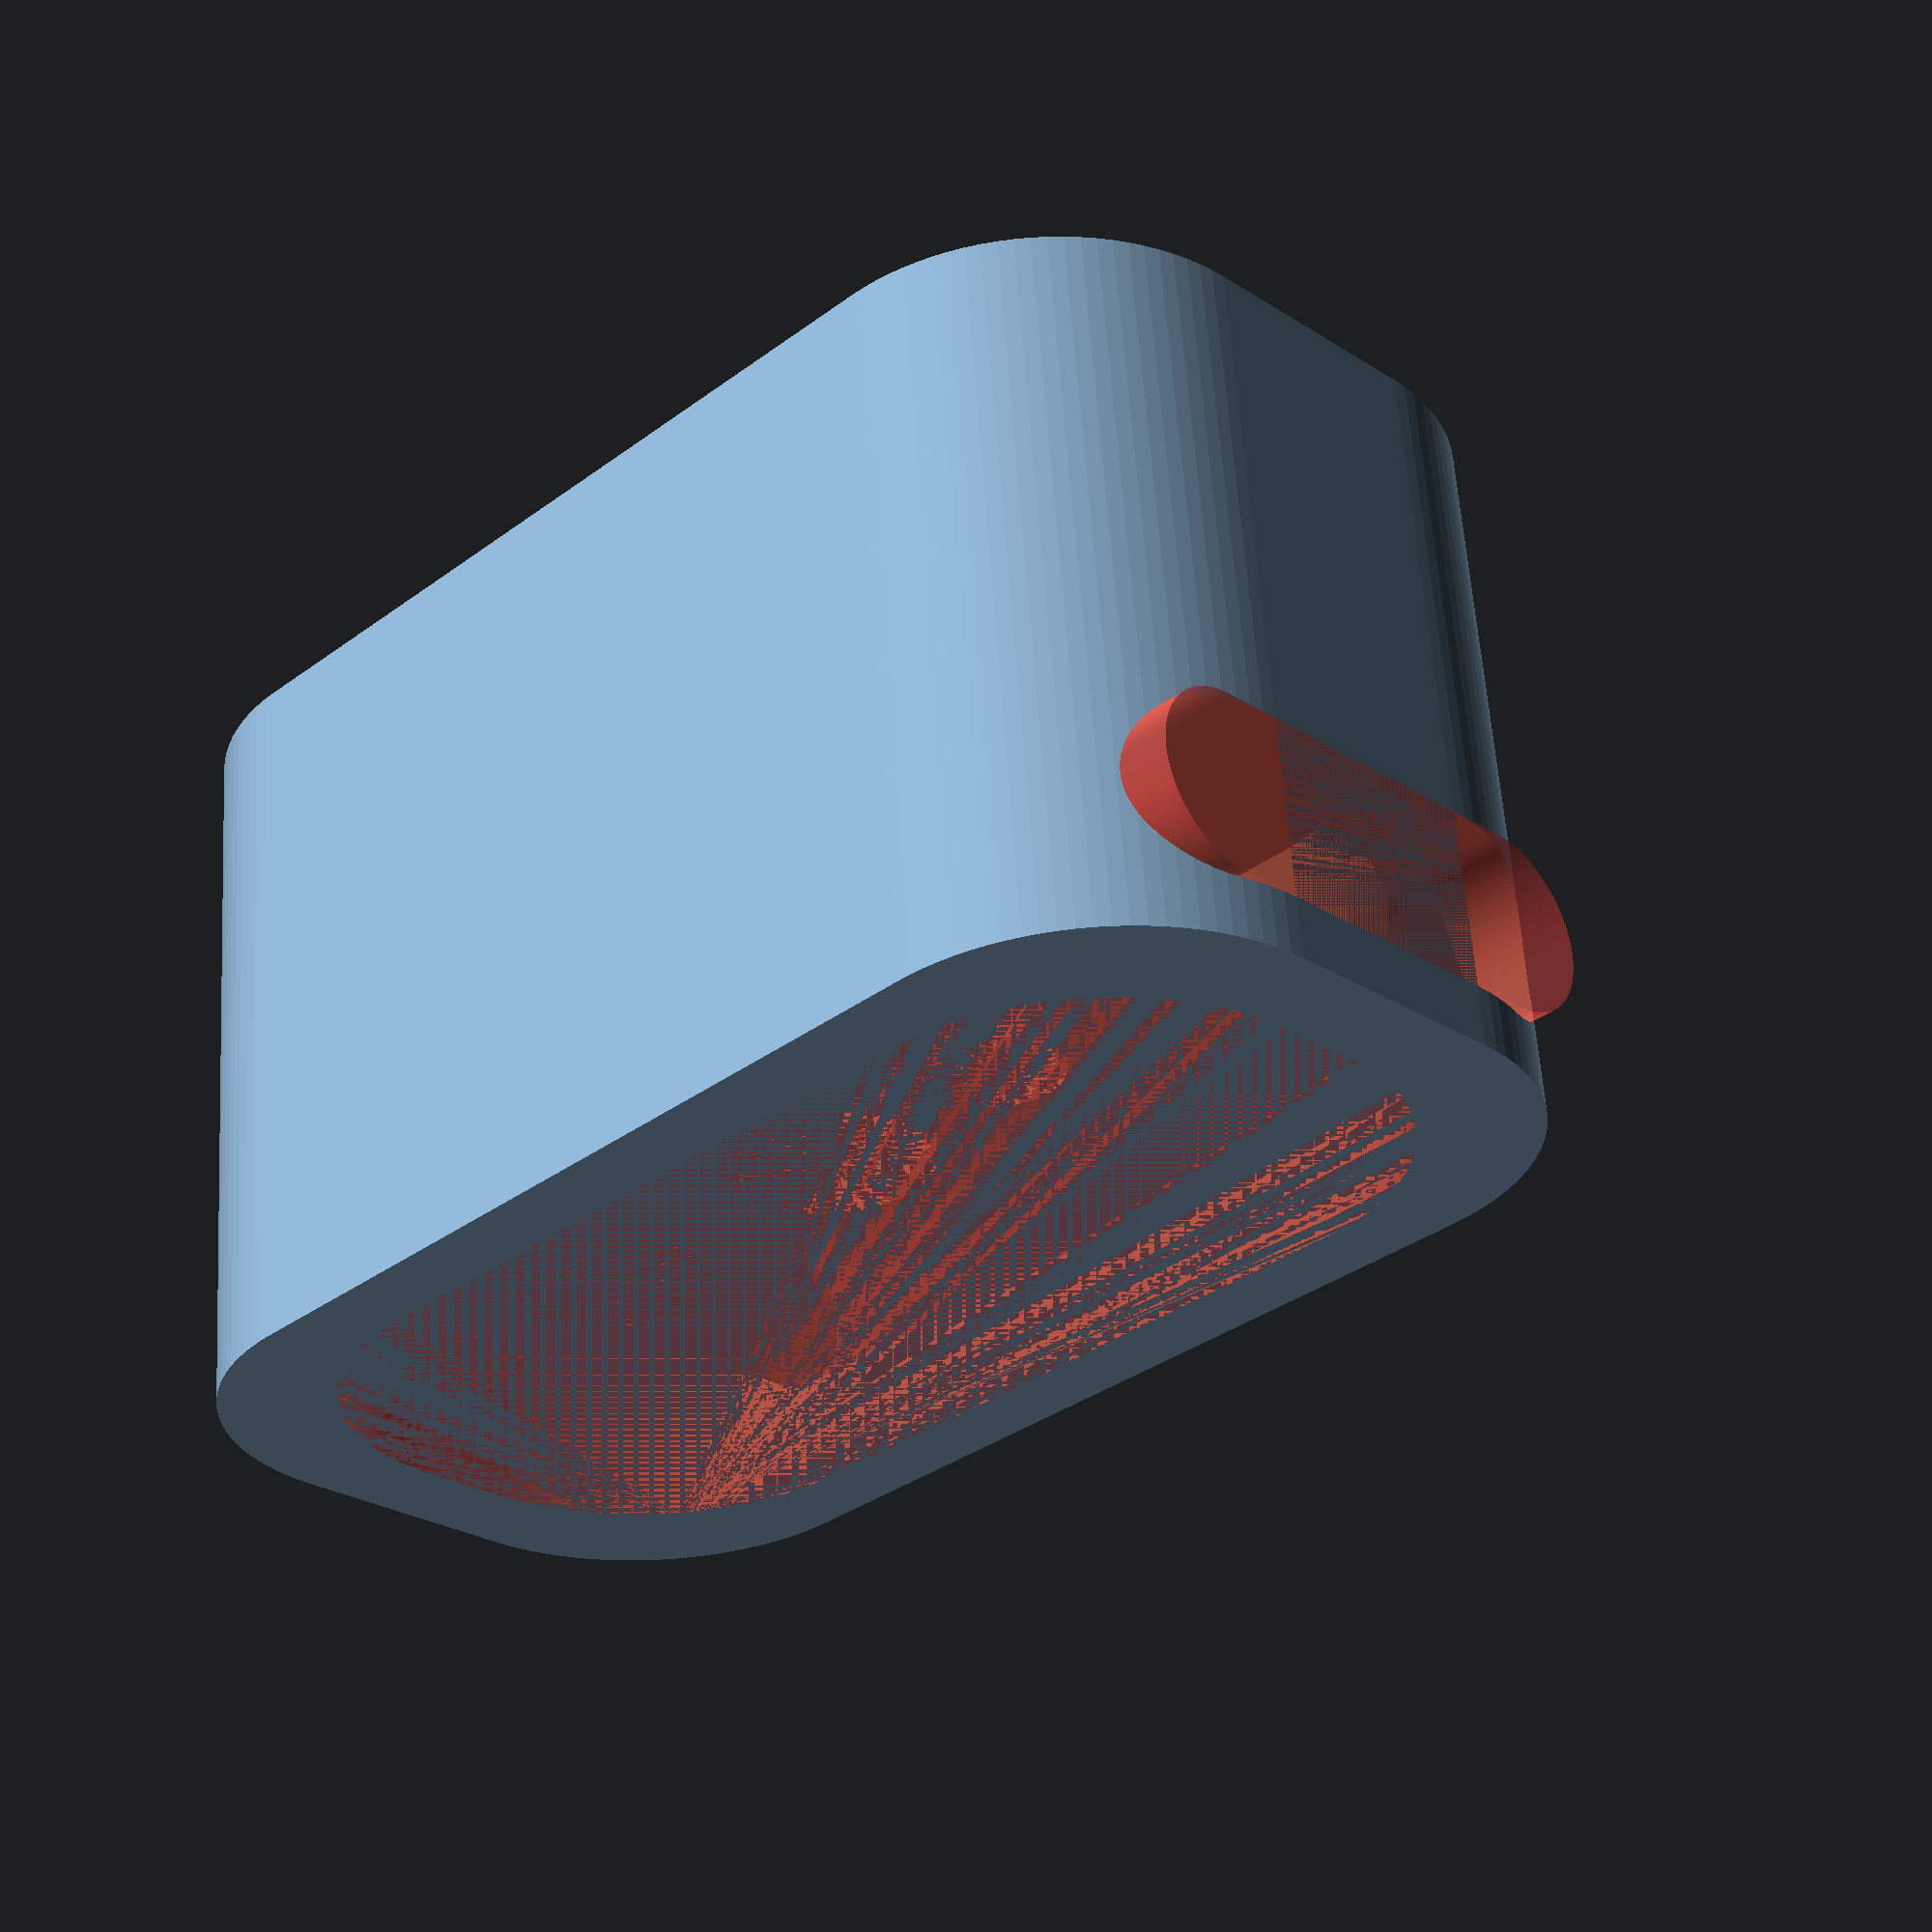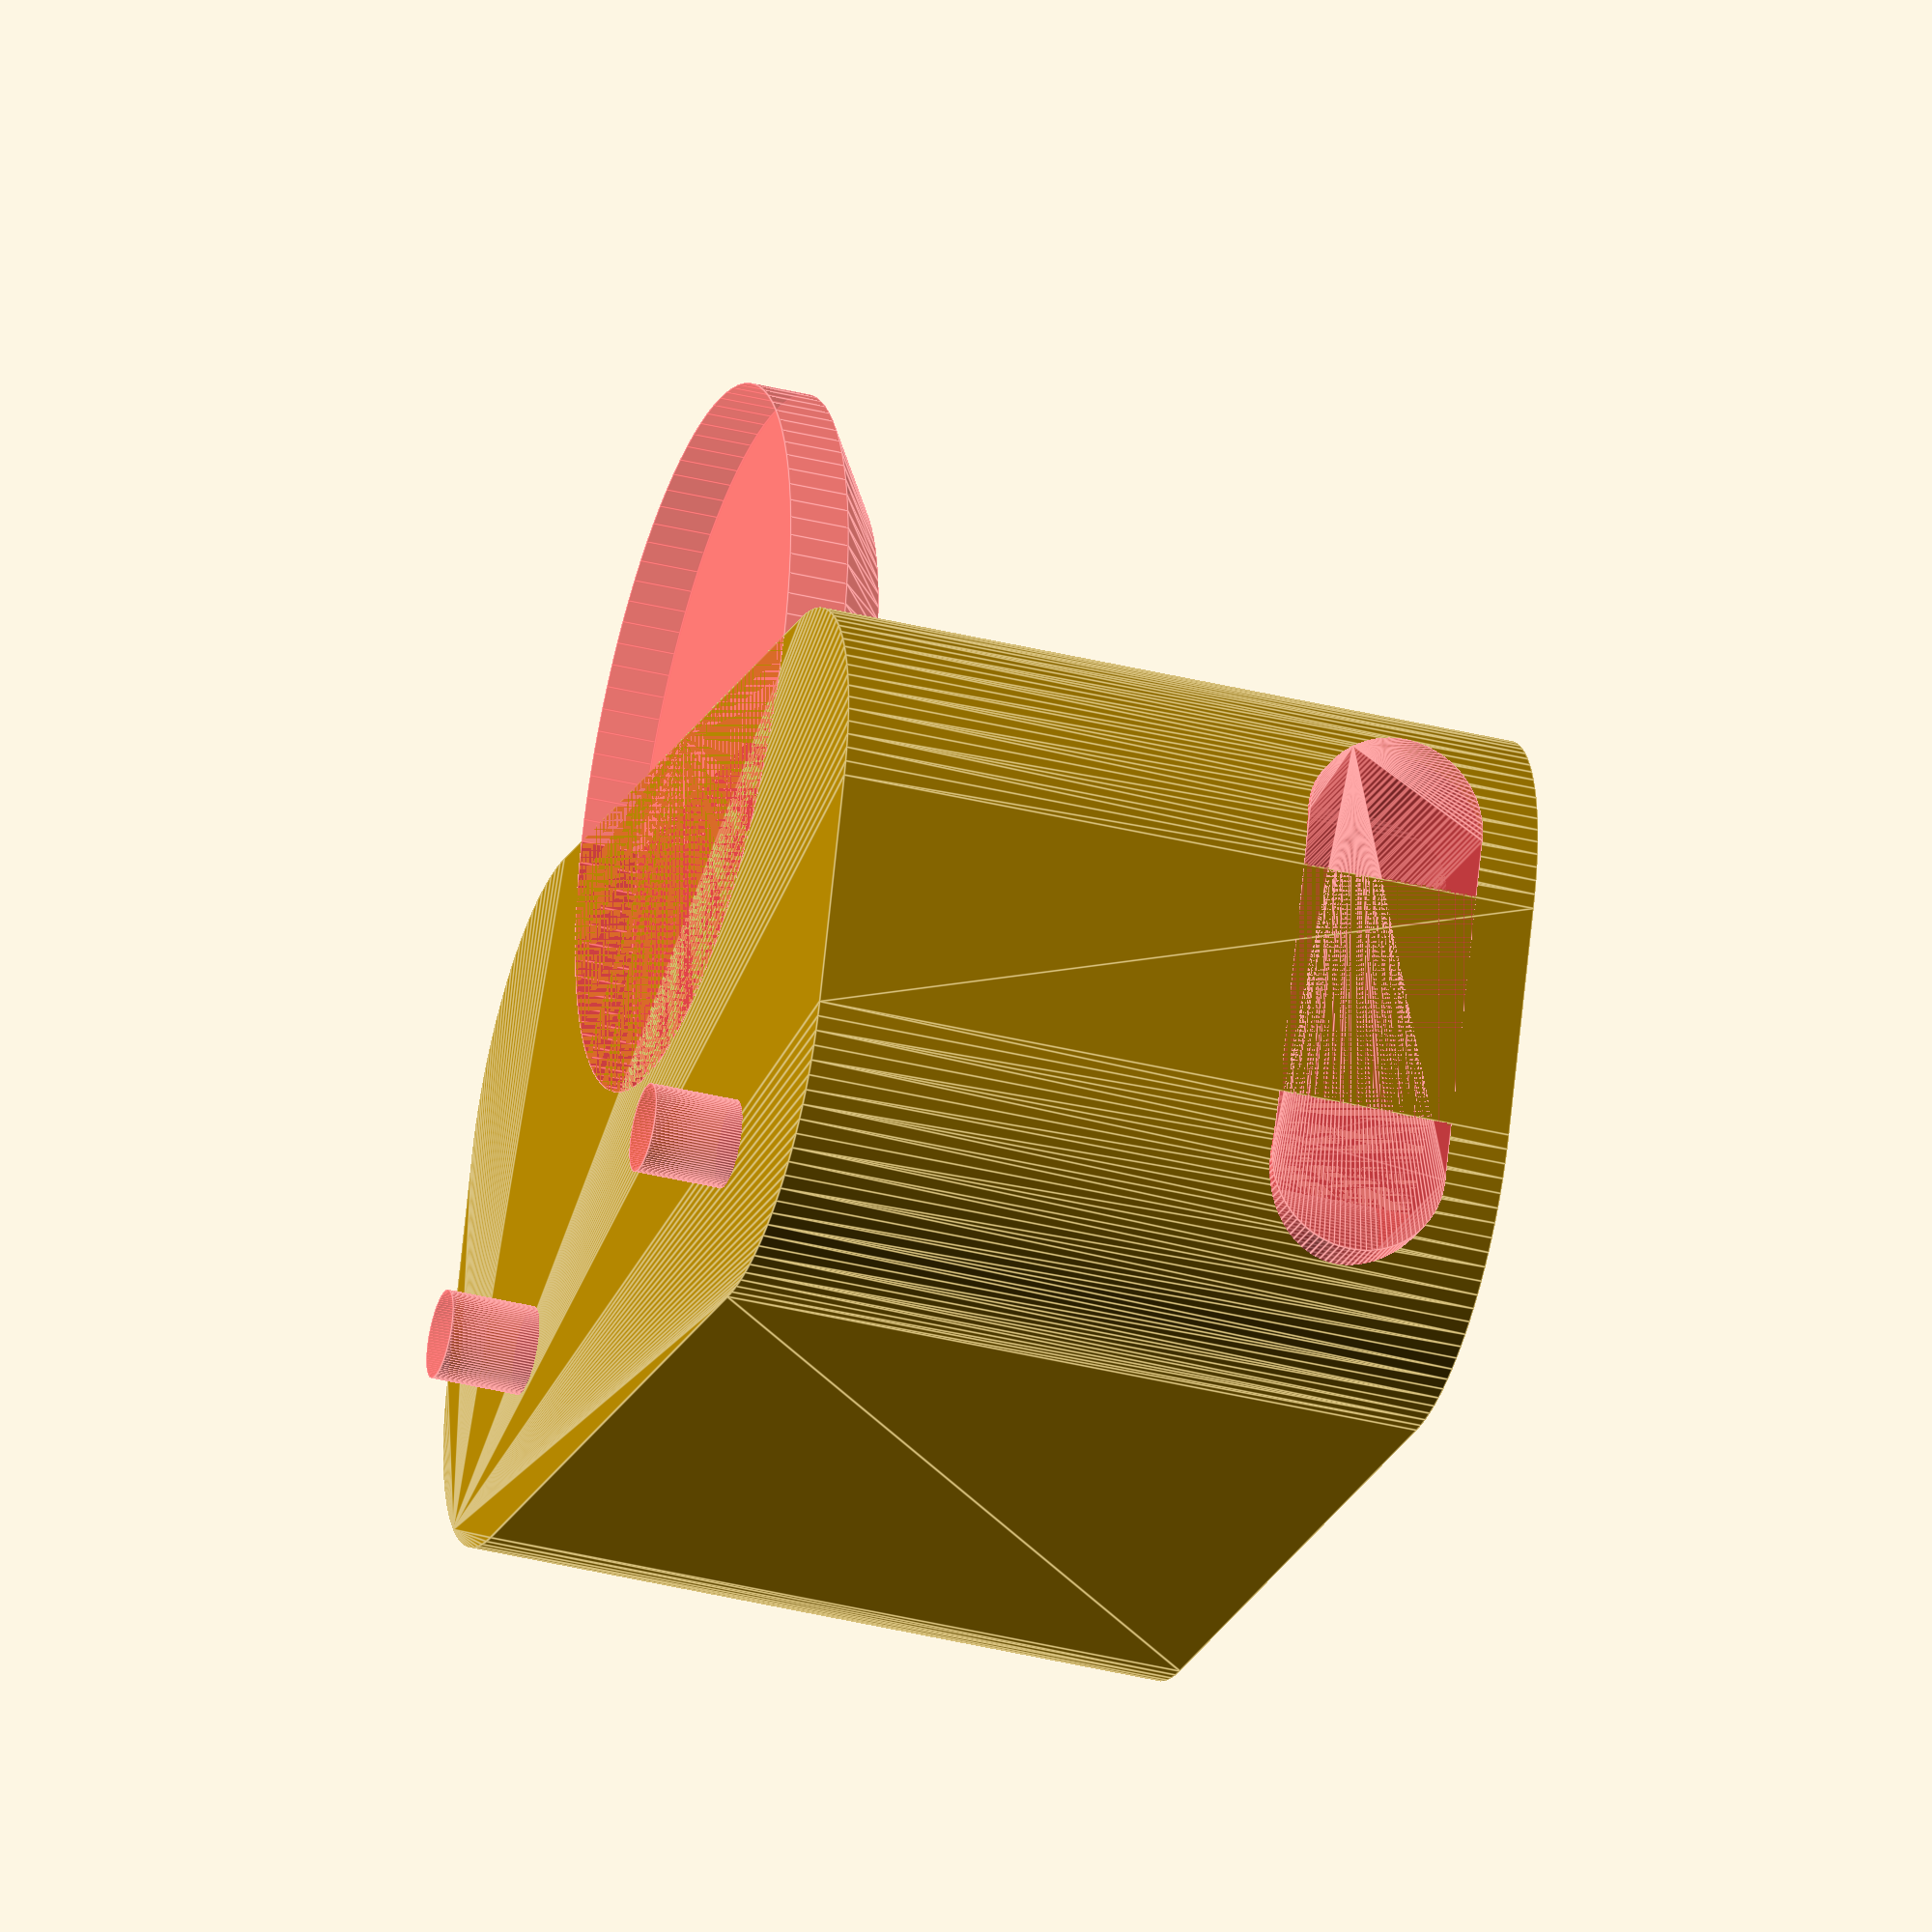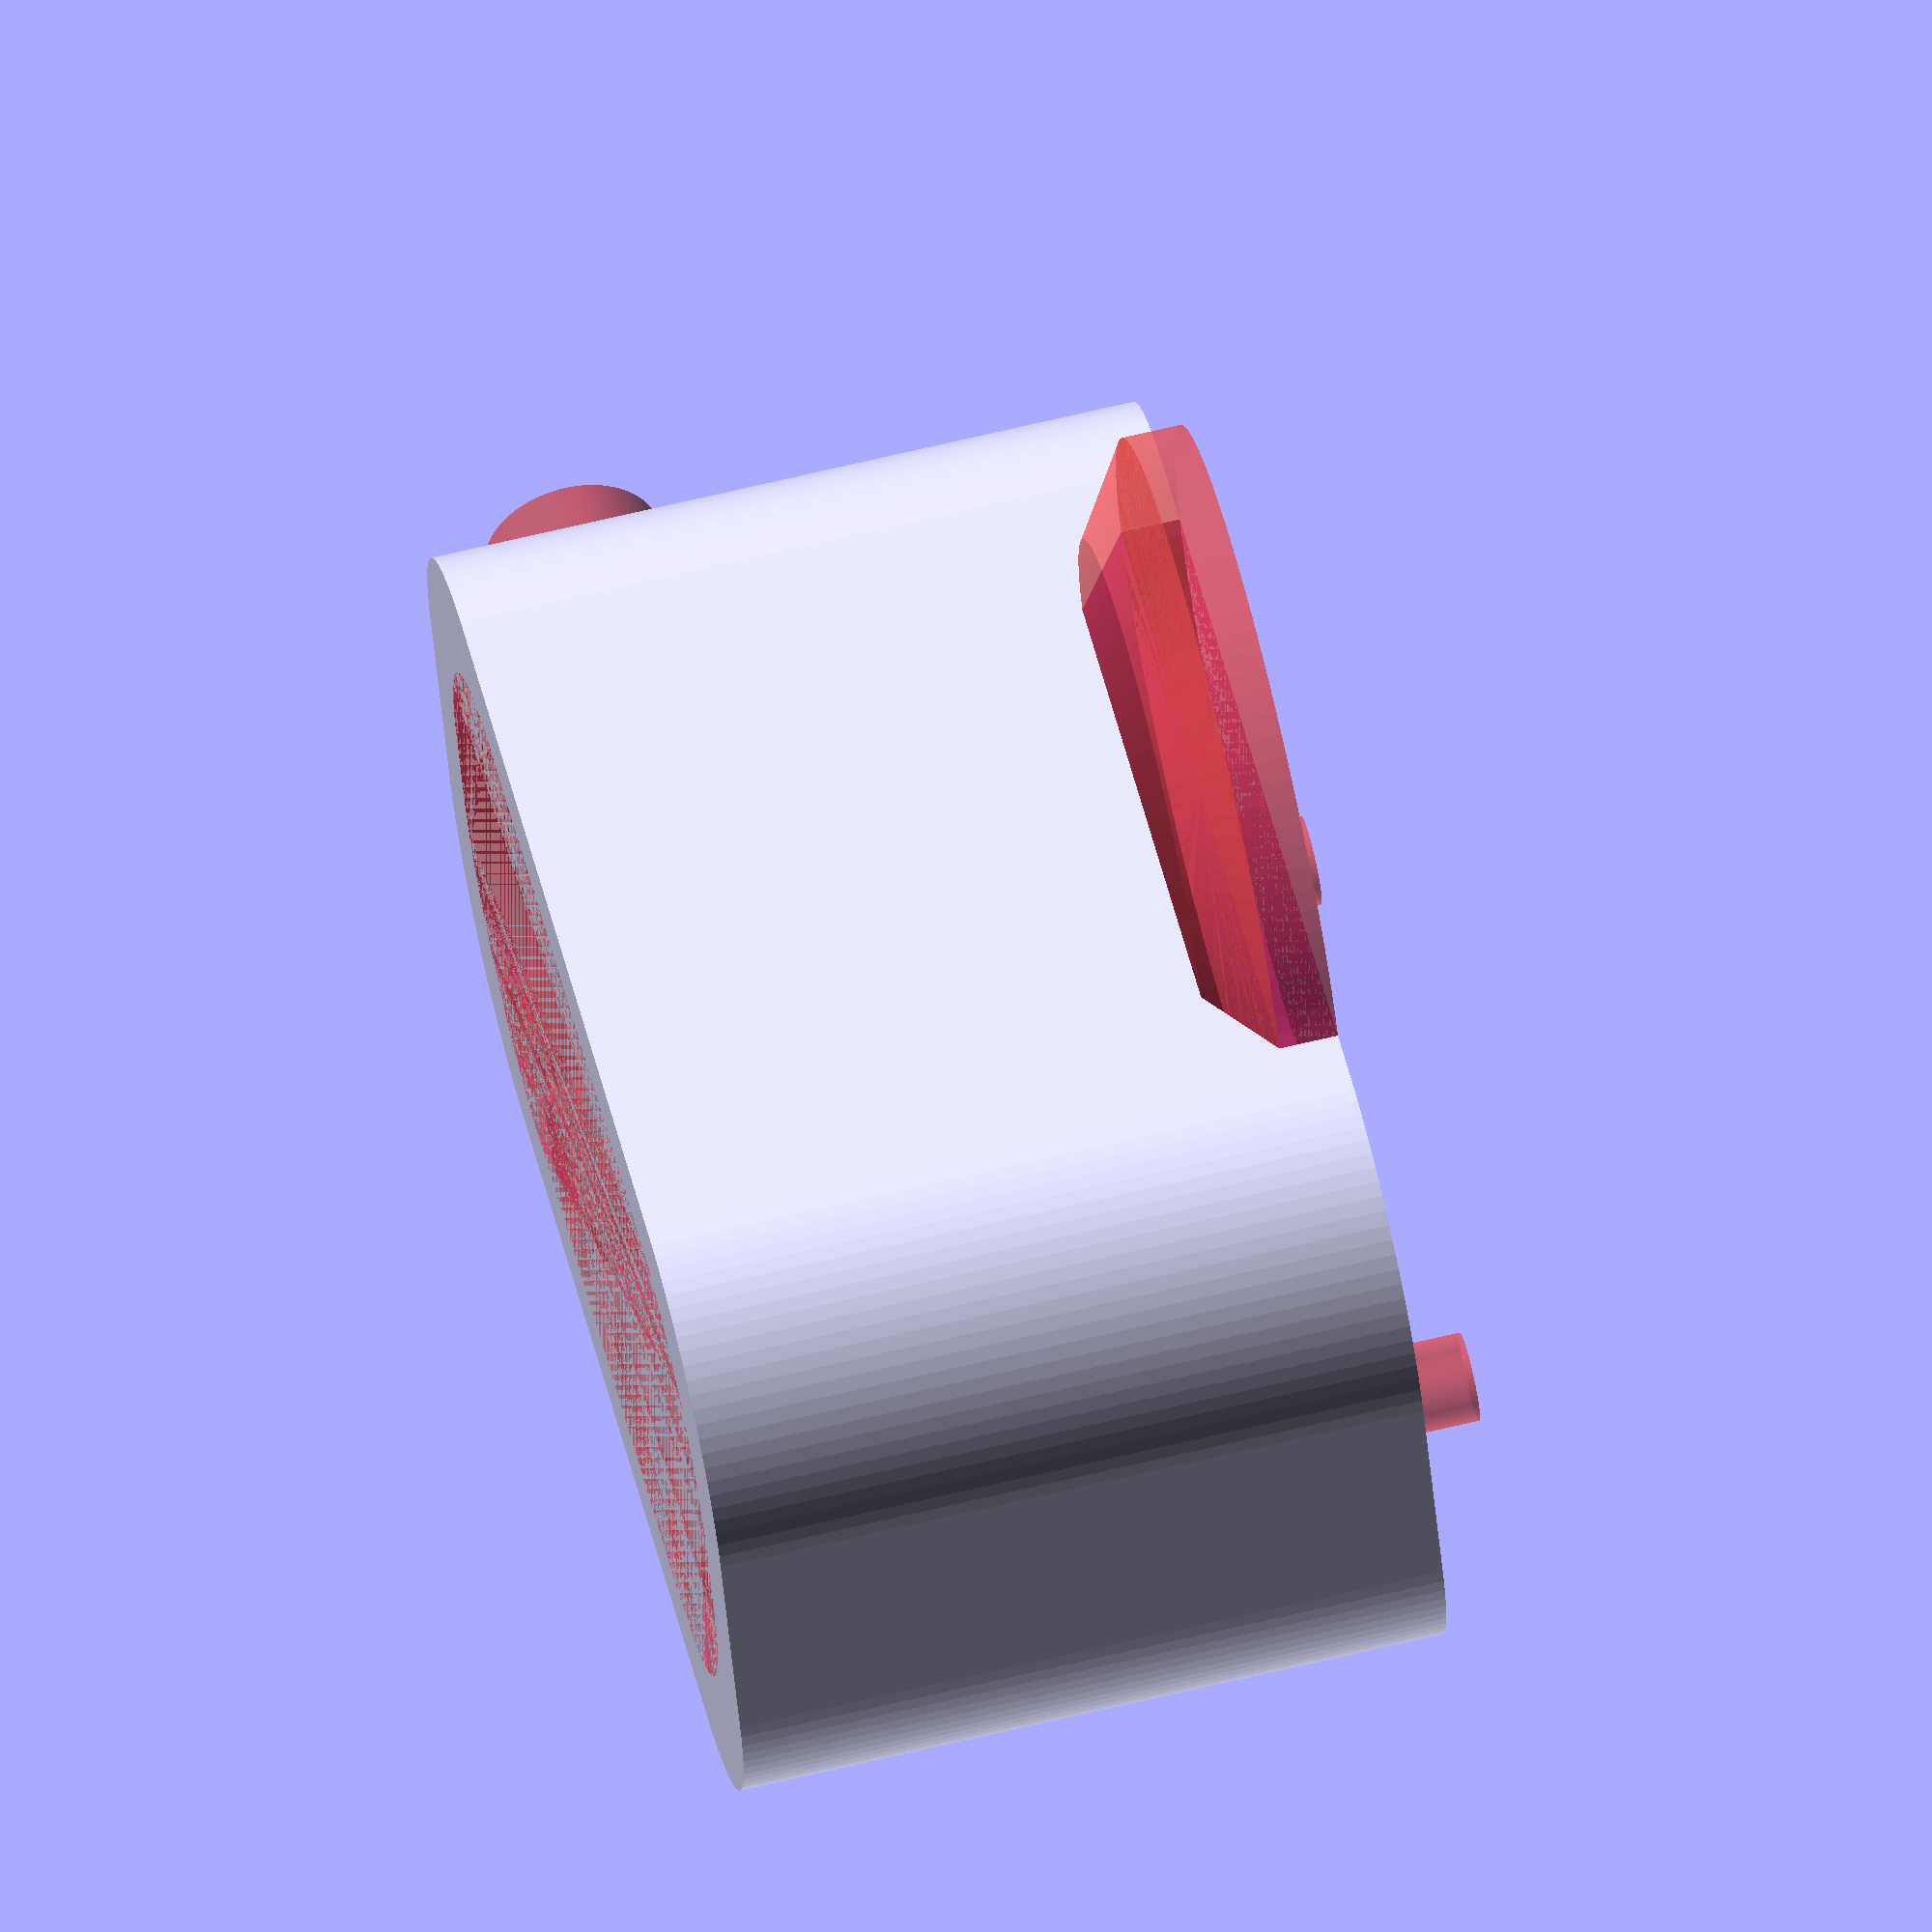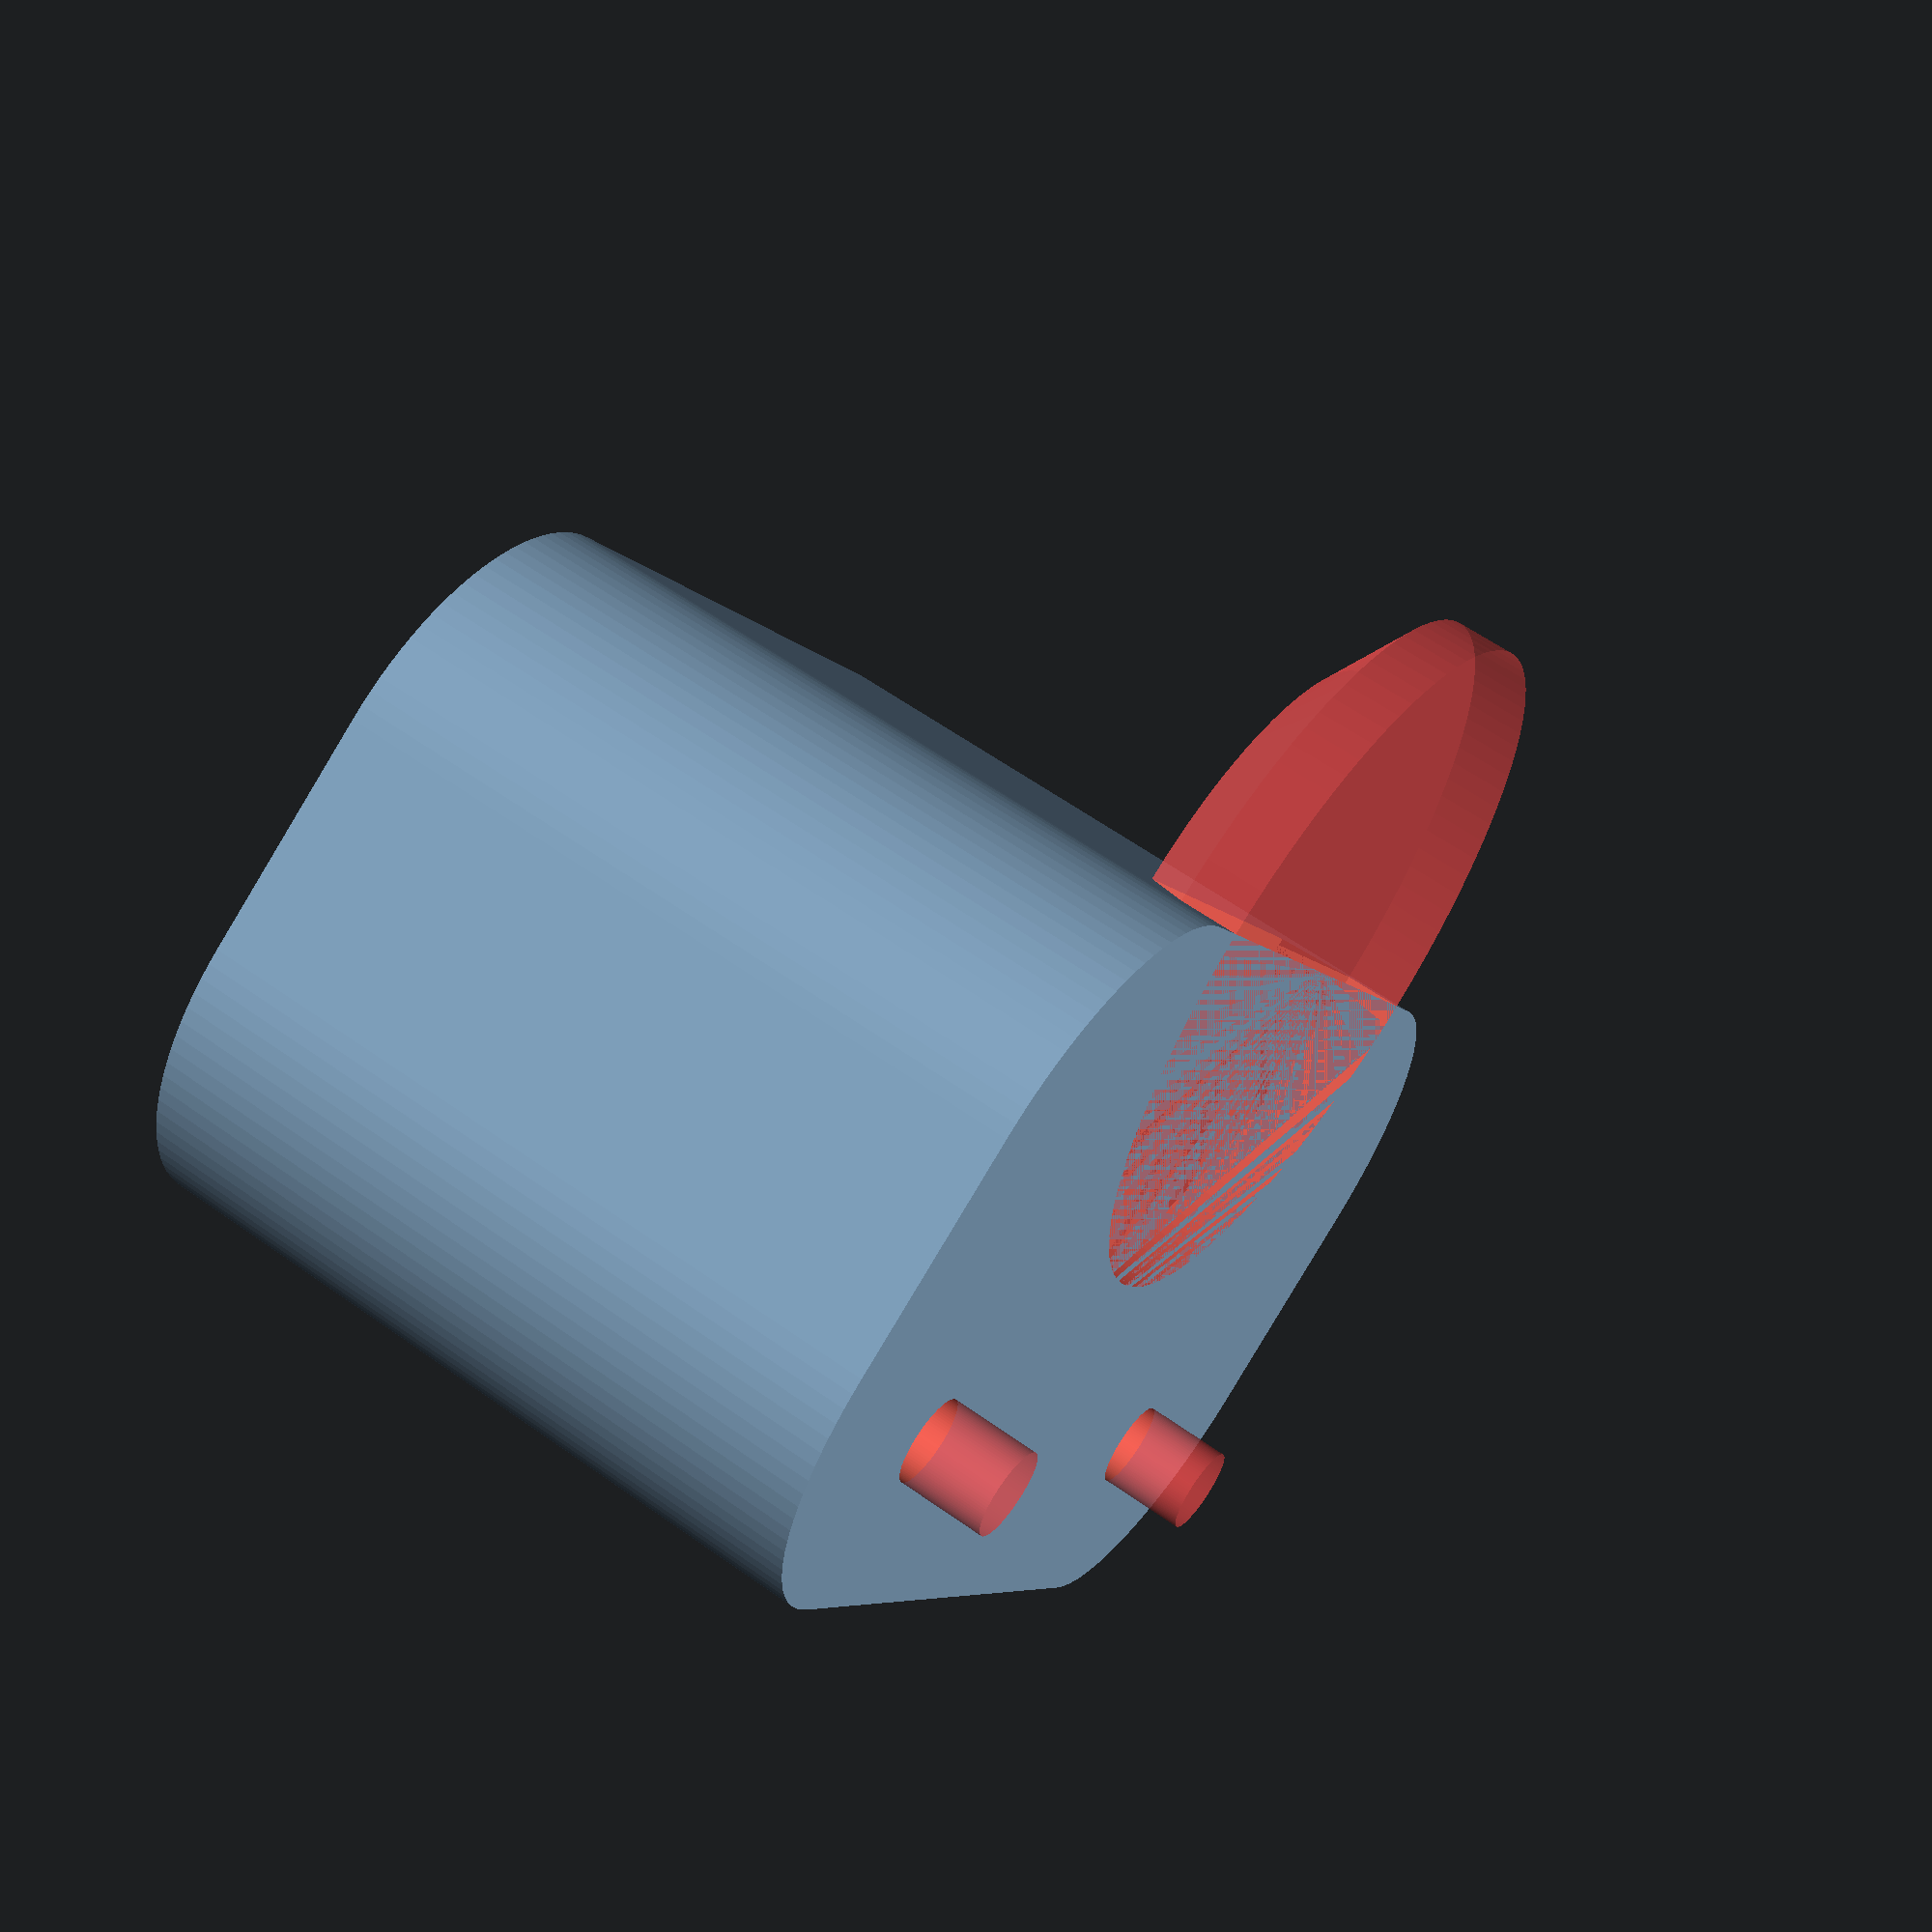
<openscad>
WIDTH = 12;
LENGTH = 22;
HEIGHT = 12;
CORNER_DIA = 8;

CAVITY_WIDTH = 9.5;
CAVITY_LENGTH = 19;
CAVITY_HEIGHT = 7;

KEY_DIA_TOP = 12;
KEY_DIA_BOT = 9;
KEY_DEPTH = 2;

PIN_SPACING = 12;
PIN_OFFSET = -3;
PIN_DIA_TOP = 1.5;
PIN_DIA_BOT = 2;
PIN_HEIGHT_BOT = HEIGHT - 0.5;
PIN_HEIGHT_TOP = 2;

MAGNET_SPACING = 5;
MAGNET_DIA = 3.2;
MAGNET_OFFSET = -3;
MAGNET_HEIGHT = HEIGHT - 0.5;

USB_WIDTH = 3;
USB_LENGTH = 9;
USB_DEPTH = 16;
USB_OFFSET = 9.5;

$fn = 100;

module rounded_rect(width, length, height, corner_dia) {
  hull() {
    for(i = [-1, 1]) {
      for(j = [-1, 1]) {
        translate([i * (width - corner_dia)/2, j * (length - corner_dia)/2, 0])
        cylinder(d = corner_dia, h = height);
      }
    }
  }
}

module key() {
  cylinder(d = KEY_DIA_TOP, h = KEY_DEPTH/2);
  translate([0, 0, KEY_DEPTH/2])
  cylinder(d1 = KEY_DIA_TOP, d2 = KEY_DIA_BOT, h = KEY_DEPTH/2);
}

module pin() {
  cylinder(d = PIN_DIA_TOP, h = PIN_HEIGHT_TOP);
  translate([0, 0, PIN_HEIGHT_TOP])
  cylinder(d = PIN_DIA_BOT, h = PIN_HEIGHT_BOT);
}

module usb() {
  rotate([90, 90, 0])
  rounded_rect(USB_WIDTH, USB_LENGTH, USB_DEPTH, USB_WIDTH);
}

module cavity() {
  rounded_rect(CAVITY_WIDTH, CAVITY_LENGTH, CAVITY_HEIGHT, CORNER_DIA);
}

difference() {
  rounded_rect(WIDTH, LENGTH, HEIGHT, CORNER_DIA);

  #translate([WIDTH/2, 0, 0])
  key();

  #for(i = [-1, 1]) {
    translate([PIN_OFFSET, i * PIN_SPACING/2, HEIGHT - PIN_HEIGHT_BOT - PIN_HEIGHT_TOP])
    pin();

    translate([MAGNET_OFFSET, i * MAGNET_SPACING/2, HEIGHT - MAGNET_HEIGHT])
    cylinder(d = MAGNET_DIA, h = MAGNET_HEIGHT);
  }

  #translate([0, LENGTH/2, USB_OFFSET])
  usb();

  #translate([0, 0, HEIGHT - CAVITY_HEIGHT])
  cavity();
}

</openscad>
<views>
elev=300.2 azim=45.1 roll=356.2 proj=p view=solid
elev=218.2 azim=70.0 roll=287.4 proj=o view=edges
elev=112.1 azim=69.7 roll=103.5 proj=o view=wireframe
elev=120.1 azim=29.1 roll=53.9 proj=p view=wireframe
</views>
